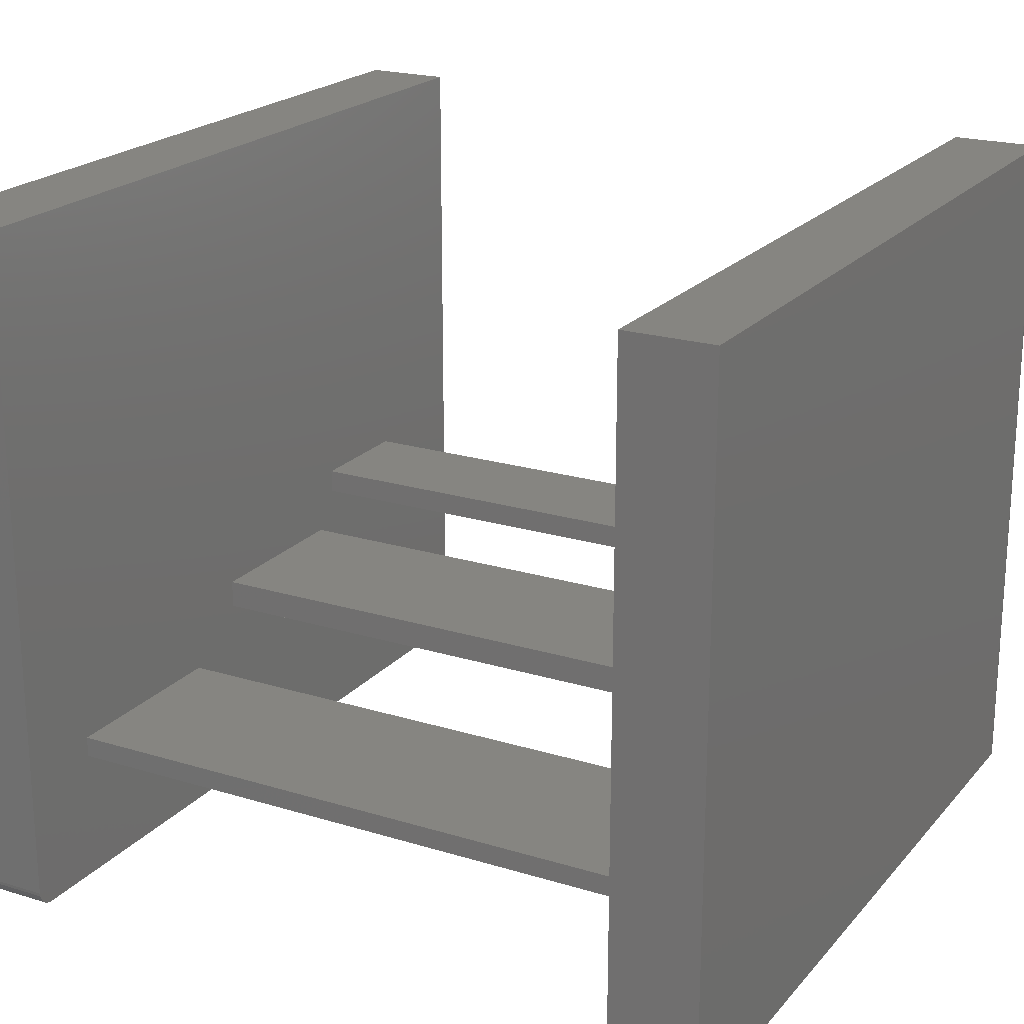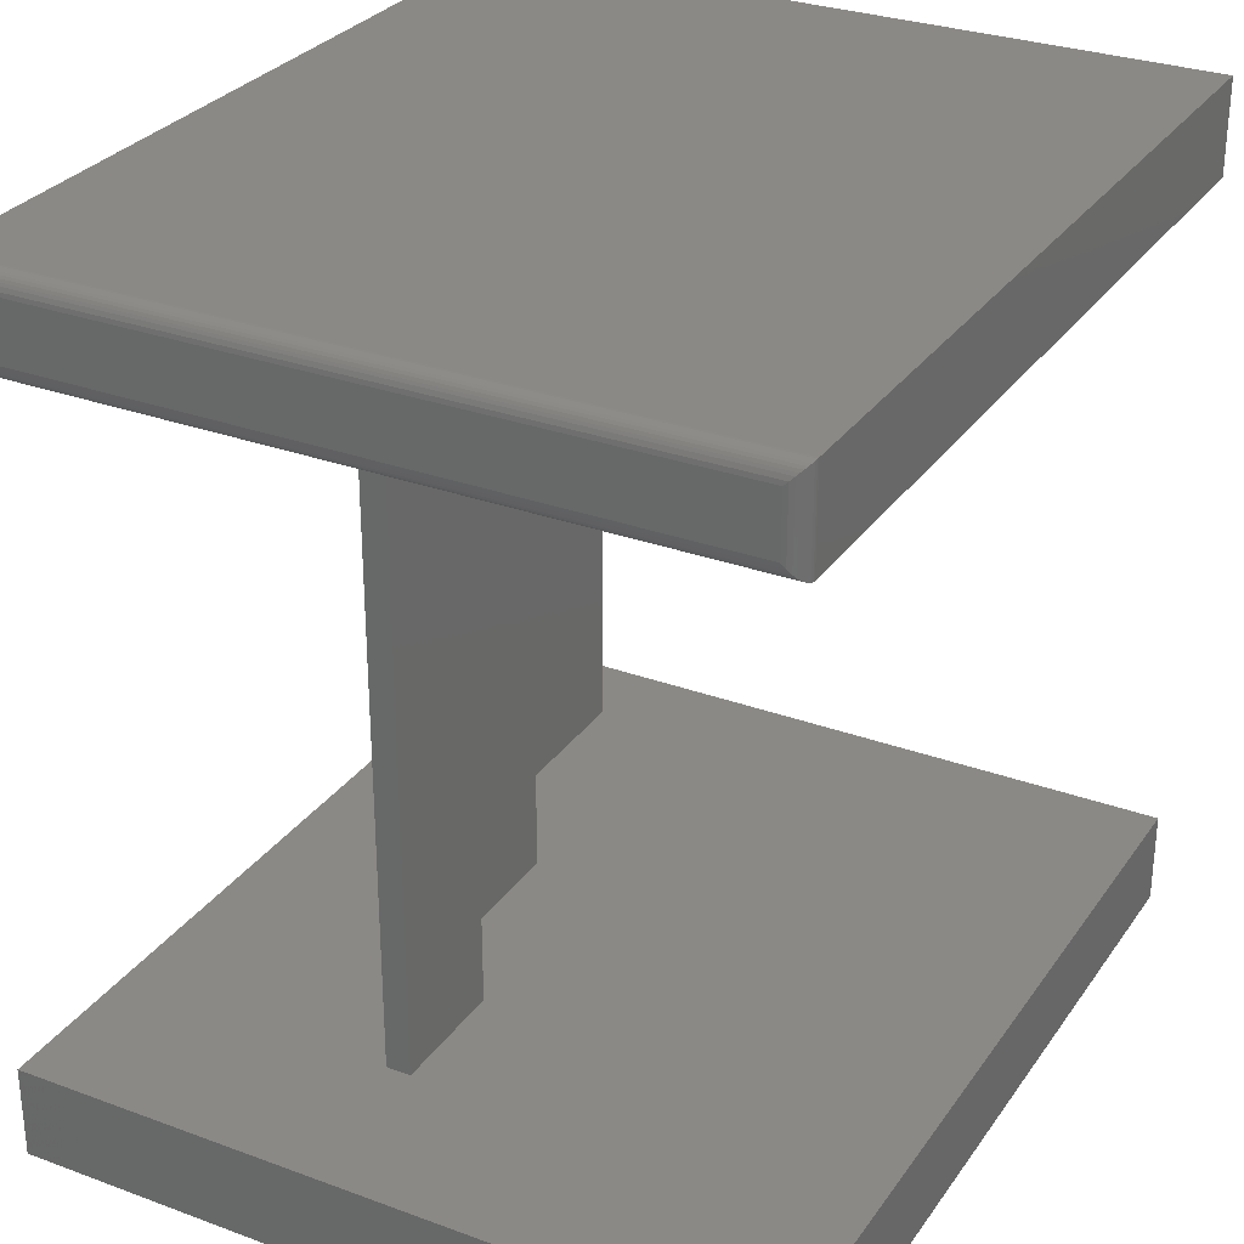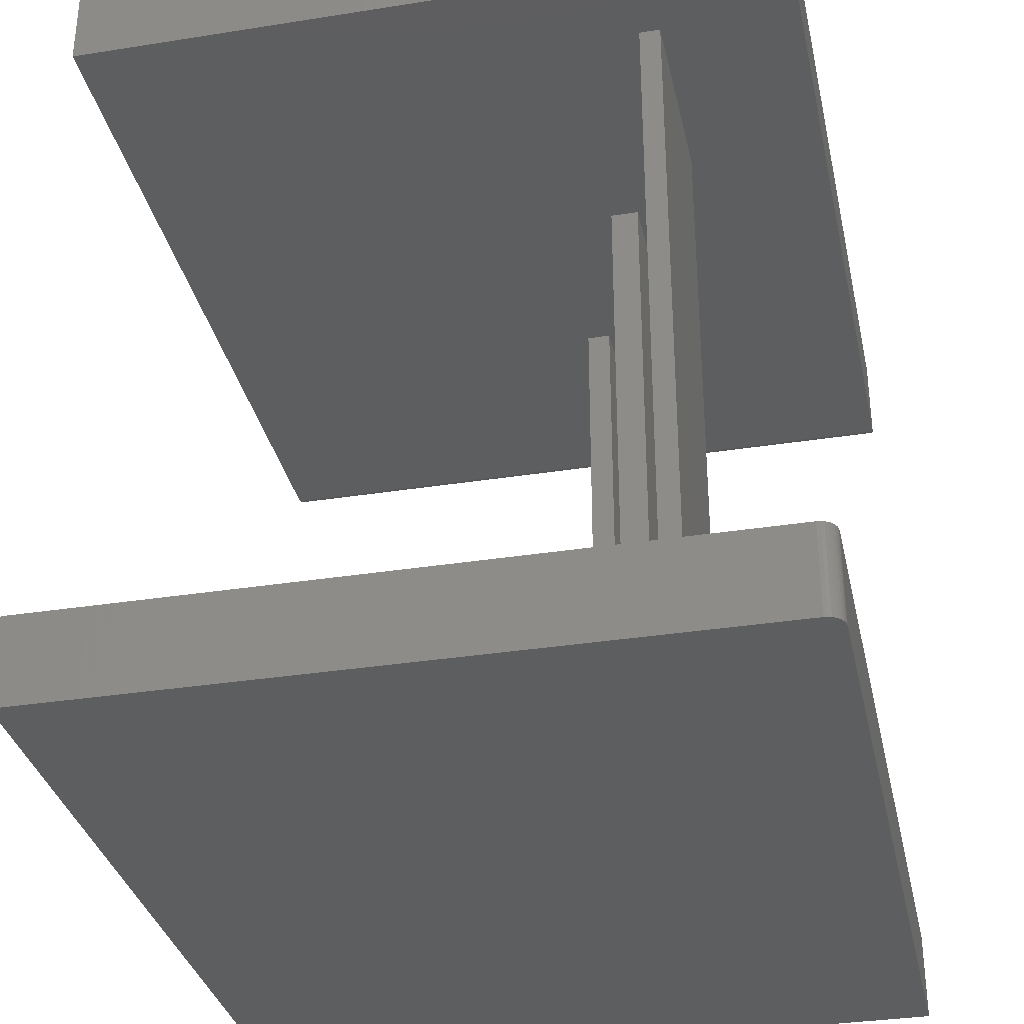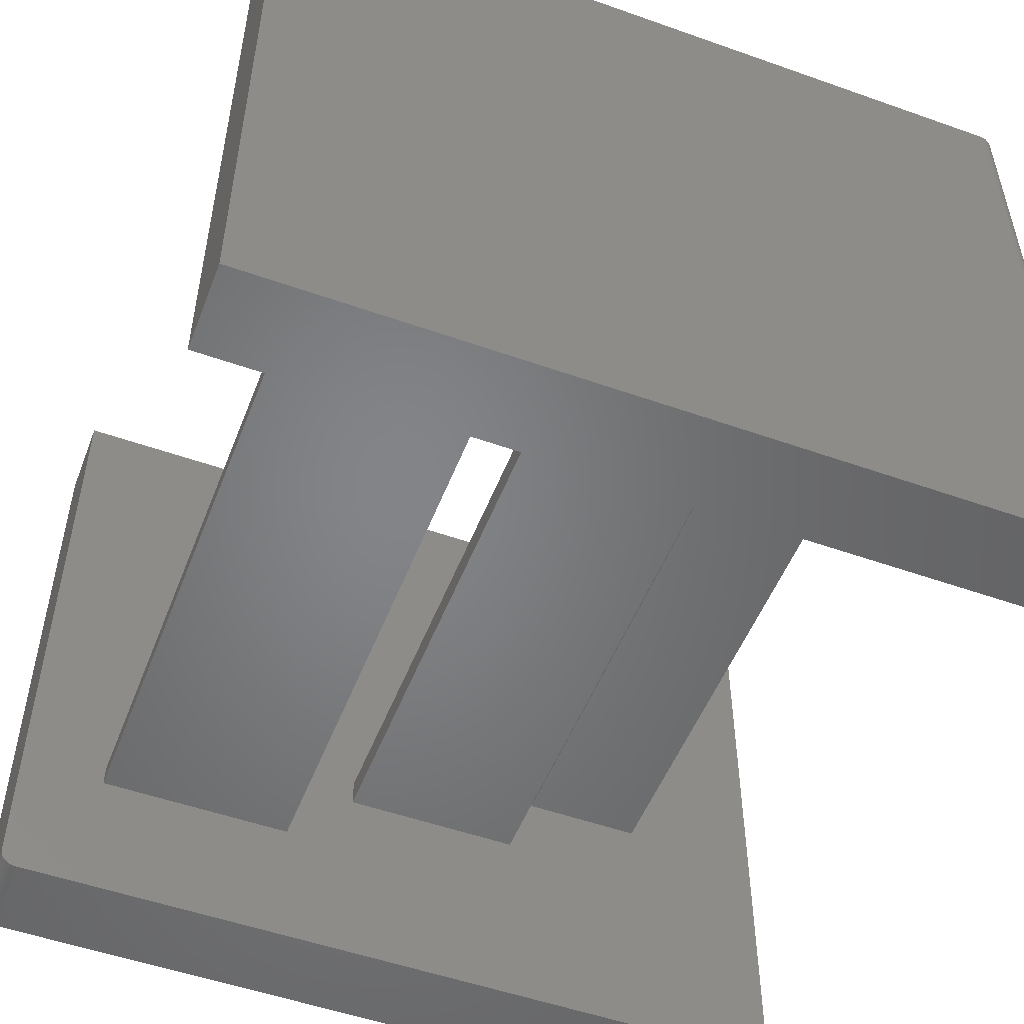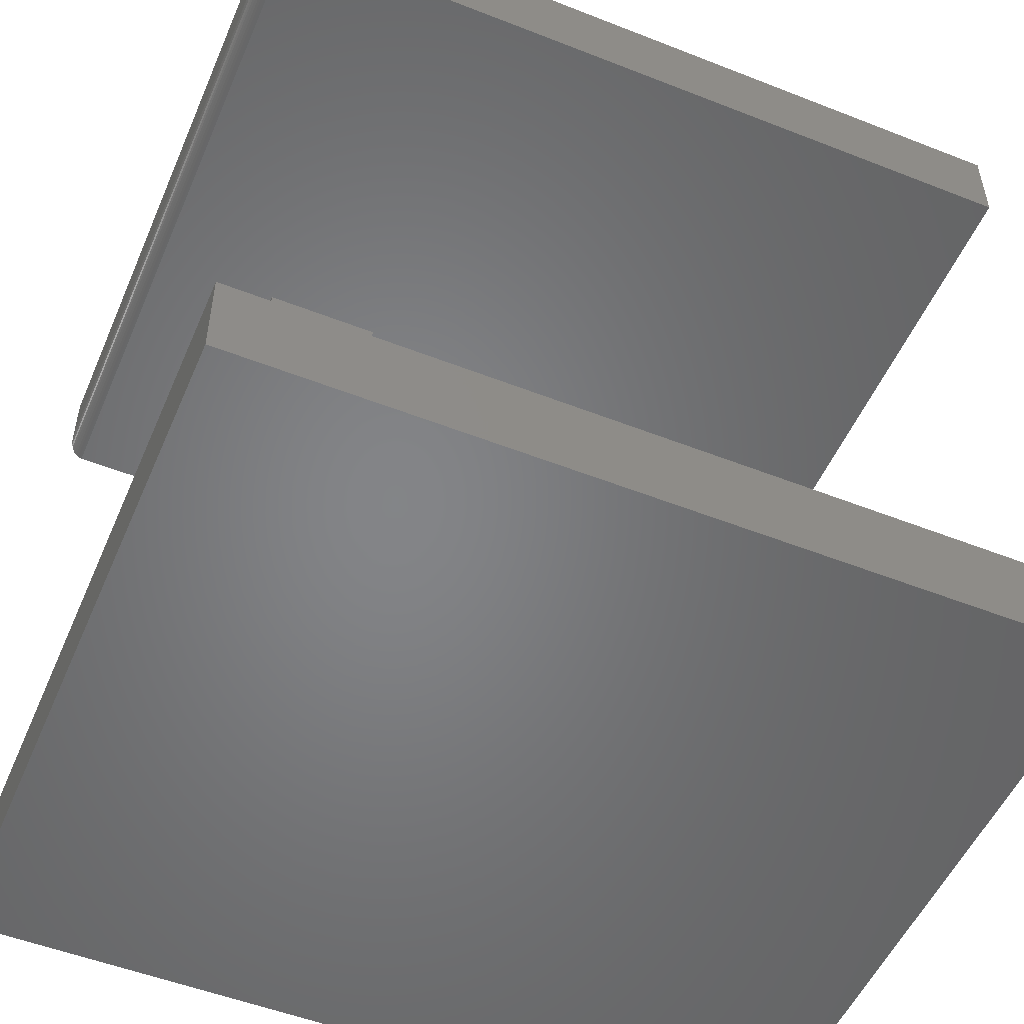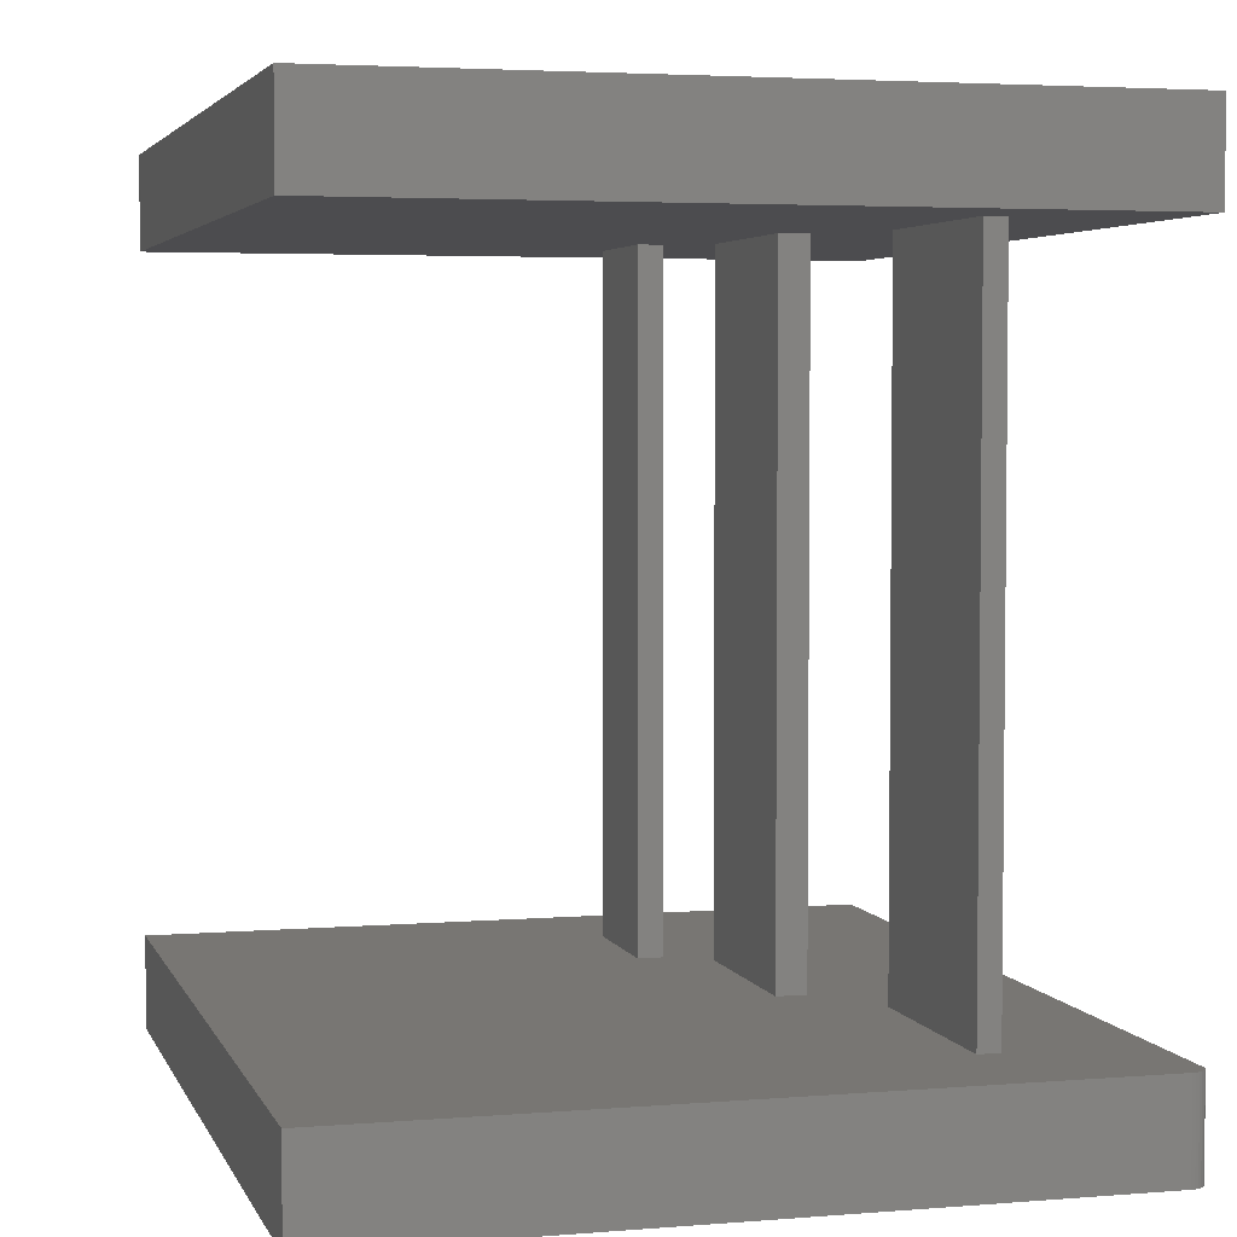
<metadata>
{"format":"stl","ext":"stl","renderer":"f3d","projection":"perspective","resolution":1024,"background":"white","views":[{"elev":21.0,"azim":118.8,"up":"+Z"},{"elev":29.6,"azim":-61.6,"up":"+Y"},{"elev":-33.6,"azim":102.2,"up":"+Y"},{"elev":-51.9,"azim":159.0,"up":"+Z"},{"elev":-52.1,"azim":-23.0,"up":"+Y"},{"elev":3.9,"azim":74.8,"up":"+Y"}]}
</metadata>
<code>
# stl→obj: 92 verts, 176 faces
v 0.2422 -0.2891 -0.09375
v 0.1328 -0.2891 -0.09375
v 0.2422 0.2969 -0.09375
v 0.1328 0.2969 -0.09375
v 0.1328 -0.2891 -0.07187
v 0.1328 0.2969 -0.07187
v 0.2422 -0.2891 -0.07187
v 0.2422 0.2969 -0.07187
v 0.75 0.2969 -0.3438
v 0.6719 0.2969 -0.1998
v 0.6719 0.2969 -0.2188
v 0.2656 0.2969 -0.1303
v 0.2656 0.2969 -0.1562
v 0.4922 0.2969 -0.1998
v 0.4297 0.2969 -0.1562
v 0.01562 0.2969 -0.3438
v 0.4922 0.2969 -0.2188
v 0.01562 0.2969 0.3047
v 0.75 0.2969 0.3047
v 0.4297 0.2969 -0.1303
v 0.4297 -0.2891 -0.1562
v 0.2656 -0.2891 -0.1562
v 0.2656 -0.2891 -0.1303
v 0.4297 -0.2891 -0.1303
v 0.6719 -0.2891 -0.2188
v 0.4922 -0.2891 -0.2188
v 0.4922 -0.2891 -0.1998
v 0.6719 -0.2891 -0.1998
v 0.75 -0.375 -0.3281
v 0.75 -0.2931 -0.3281
v 0.75 -0.375 0.3047
v 0.75 -0.2931 0.3047
v 0.7344 -0.375 -0.3438
v -3.6e-17 -0.375 0.3047
v 0 -0.375 -0.3438
v 0.7454 -0.375 -0.3392
v 0.7474 -0.375 -0.3368
v 0.7488 -0.375 -0.3341
v 0.7497 -0.375 -0.3312
v 0.7374 -0.375 -0.3434
v 0.7404 -0.375 -0.3426
v 0.7431 -0.375 -0.3411
v 0.7497 -0.2931 -0.3312
v 0.7488 -0.2931 -0.3341
v 0.7474 -0.2931 -0.3368
v 0.7454 -0.2931 -0.3392
v 0.7431 -0.2931 -0.3411
v 0.7404 -0.2931 -0.3426
v 0.7374 -0.2931 -0.3434
v 0.7344 -0.2931 -0.3438
v 2.784e-34 -0.2931 -0.3438
v -3.6e-17 -0.2931 0.3047
v -8.674e-19 0.3125 -0.3281
v -3.513e-17 0.3125 0.2891
v -8.674e-19 0.3632 -0.3281
v -3.513e-17 0.3632 0.2891
v 0.01562 0.3788 0.3047
v 0.75 0.3788 0.3047
v 0.01562 0.3788 -0.3438
v 0.75 0.3788 -0.3438
v 0.0004375 0.3088 -0.3318
v 0.0004375 0.3088 0.2927
v 0.001752 0.3053 -0.3353
v 0.001752 0.3053 0.2963
v 0.003078 0.3032 -0.3374
v 0.003078 0.3032 0.2984
v 0.004736 0.3013 -0.3393
v 0.004736 0.3013 0.3003
v 0.006684 0.2997 -0.3409
v 0.006684 0.2997 0.3019
v 0.008871 0.2984 -0.3422
v 0.01369 0.297 -0.3436
v 0.01369 0.297 0.3046
v 0.01123 0.2975 -0.3431
v 0.01123 0.2975 0.3041
v 0.008871 0.2984 0.3032
v 0.0004375 0.3668 0.2927
v 0.001752 0.3703 0.2963
v 0.003078 0.3725 0.2984
v 0.004736 0.3744 0.3003
v 0.006684 0.376 0.3019
v 0.01369 0.3787 0.3046
v 0.01123 0.3782 0.3041
v 0.008871 0.3772 0.3032
v 0.0004375 0.3668 -0.3318
v 0.001752 0.3703 -0.3353
v 0.003078 0.3725 -0.3374
v 0.004736 0.3744 -0.3393
v 0.006684 0.376 -0.3409
v 0.01369 0.3787 -0.3436
v 0.01123 0.3782 -0.3431
v 0.008871 0.3772 -0.3422
f 1 2 3
f 3 2 4
f 2 5 4
f 4 5 6
f 5 7 6
f 6 7 8
f 7 1 8
f 8 1 3
f 9 10 11
f 4 12 3
f 4 13 12
f 14 15 13
f 16 9 11
f 16 11 17
f 16 17 14
f 16 14 13
f 16 13 4
f 16 4 6
f 16 6 18
f 19 18 6
f 19 6 8
f 19 8 3
f 19 3 12
f 19 12 20
f 19 20 15
f 19 15 14
f 19 14 10
f 19 10 9
f 1 7 2
f 2 7 5
f 21 22 15
f 15 22 13
f 22 23 13
f 13 23 12
f 23 24 12
f 12 24 20
f 24 21 20
f 20 21 15
f 21 24 22
f 22 24 23
f 25 26 11
f 11 26 17
f 26 27 17
f 17 27 14
f 27 28 14
f 14 28 10
f 28 25 10
f 10 25 11
f 25 28 26
f 26 28 27
f 29 30 31
f 31 30 32
f 33 34 35
f 36 37 38
f 36 38 39
f 36 39 29
f 31 34 33
f 31 33 40
f 31 40 41
f 31 41 42
f 31 42 36
f 31 36 29
f 30 43 44
f 32 30 44
f 32 44 45
f 32 45 46
f 32 46 47
f 32 47 48
f 32 48 49
f 32 49 50
f 32 50 51
f 32 51 52
f 35 51 33
f 33 51 50
f 33 50 40
f 40 50 49
f 40 49 41
f 41 49 48
f 41 48 42
f 42 48 47
f 42 47 36
f 36 47 46
f 36 46 37
f 37 46 45
f 37 45 38
f 38 45 44
f 38 44 39
f 39 44 43
f 39 43 29
f 29 43 30
f 35 34 51
f 51 34 52
f 52 34 32
f 32 34 31
f 53 54 55
f 55 54 56
f 57 18 58
f 58 18 19
f 59 57 60
f 60 57 58
f 16 59 9
f 9 59 60
f 54 61 62
f 54 53 61
f 62 61 63
f 62 63 64
f 64 63 65
f 64 65 66
f 66 65 67
f 66 67 68
f 68 67 69
f 68 69 70
f 70 69 71
f 16 18 72
f 72 18 73
f 72 73 74
f 74 73 75
f 74 75 71
f 71 75 76
f 71 76 70
f 56 62 77
f 56 54 62
f 77 62 64
f 77 64 78
f 78 64 66
f 78 66 79
f 79 66 68
f 79 68 80
f 80 68 70
f 80 70 81
f 81 70 76
f 18 57 73
f 73 57 82
f 73 82 75
f 75 82 83
f 75 83 76
f 76 83 84
f 76 84 81
f 55 77 85
f 55 56 77
f 85 77 78
f 85 78 86
f 86 78 79
f 86 79 87
f 87 79 80
f 87 80 88
f 88 80 81
f 88 81 89
f 89 81 84
f 57 59 82
f 82 59 90
f 82 90 83
f 83 90 91
f 83 91 84
f 84 91 92
f 84 92 89
f 53 85 61
f 53 55 85
f 61 85 86
f 61 86 63
f 63 86 87
f 63 87 65
f 65 87 88
f 65 88 67
f 67 88 89
f 67 89 69
f 69 89 92
f 59 16 90
f 90 16 72
f 90 72 91
f 91 72 74
f 91 74 92
f 92 74 71
f 92 71 69
f 9 60 19
f 19 60 58

</code>
